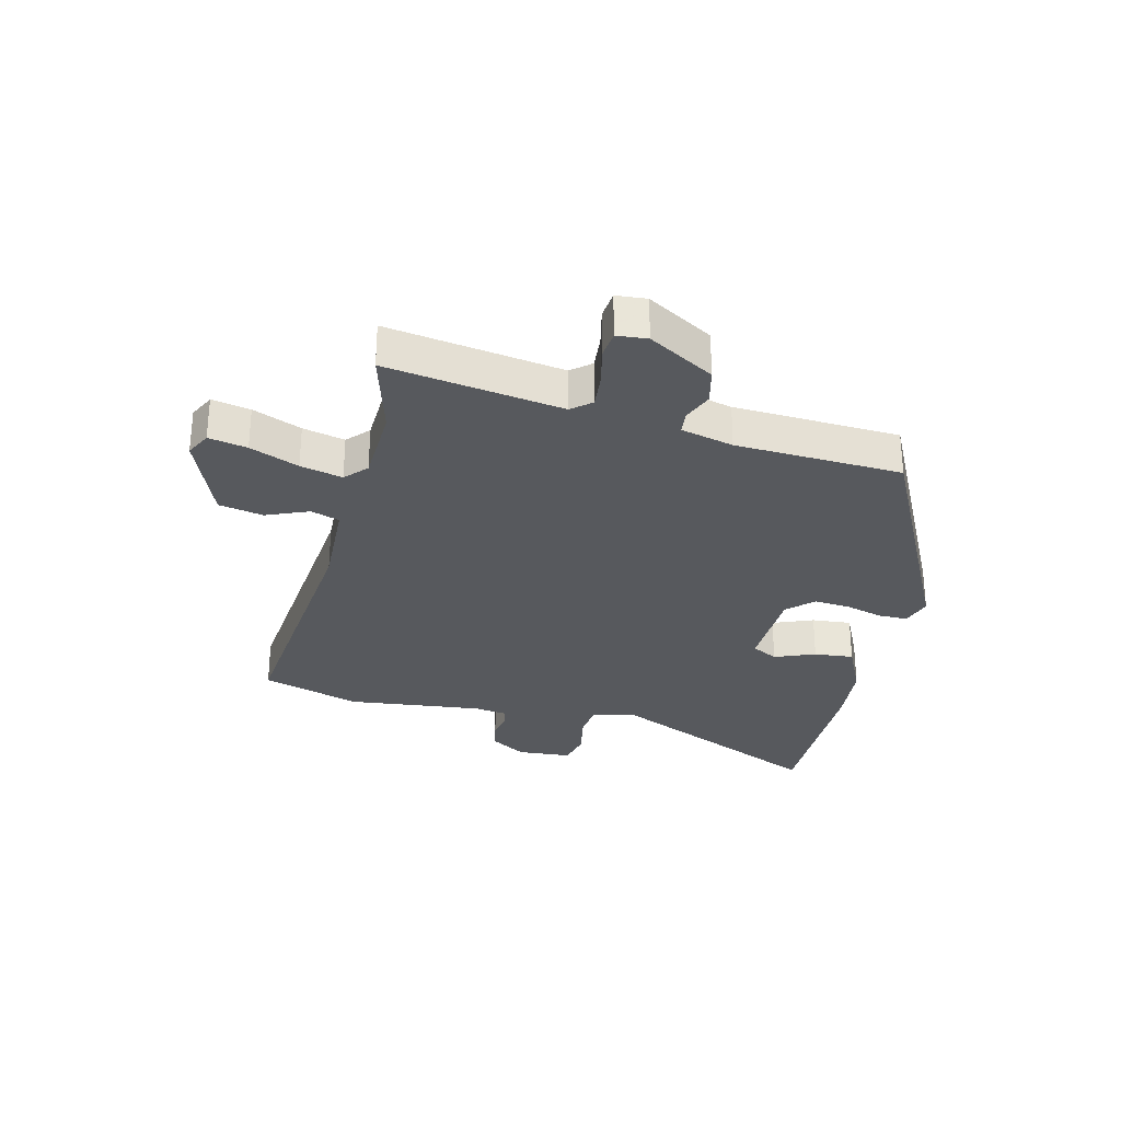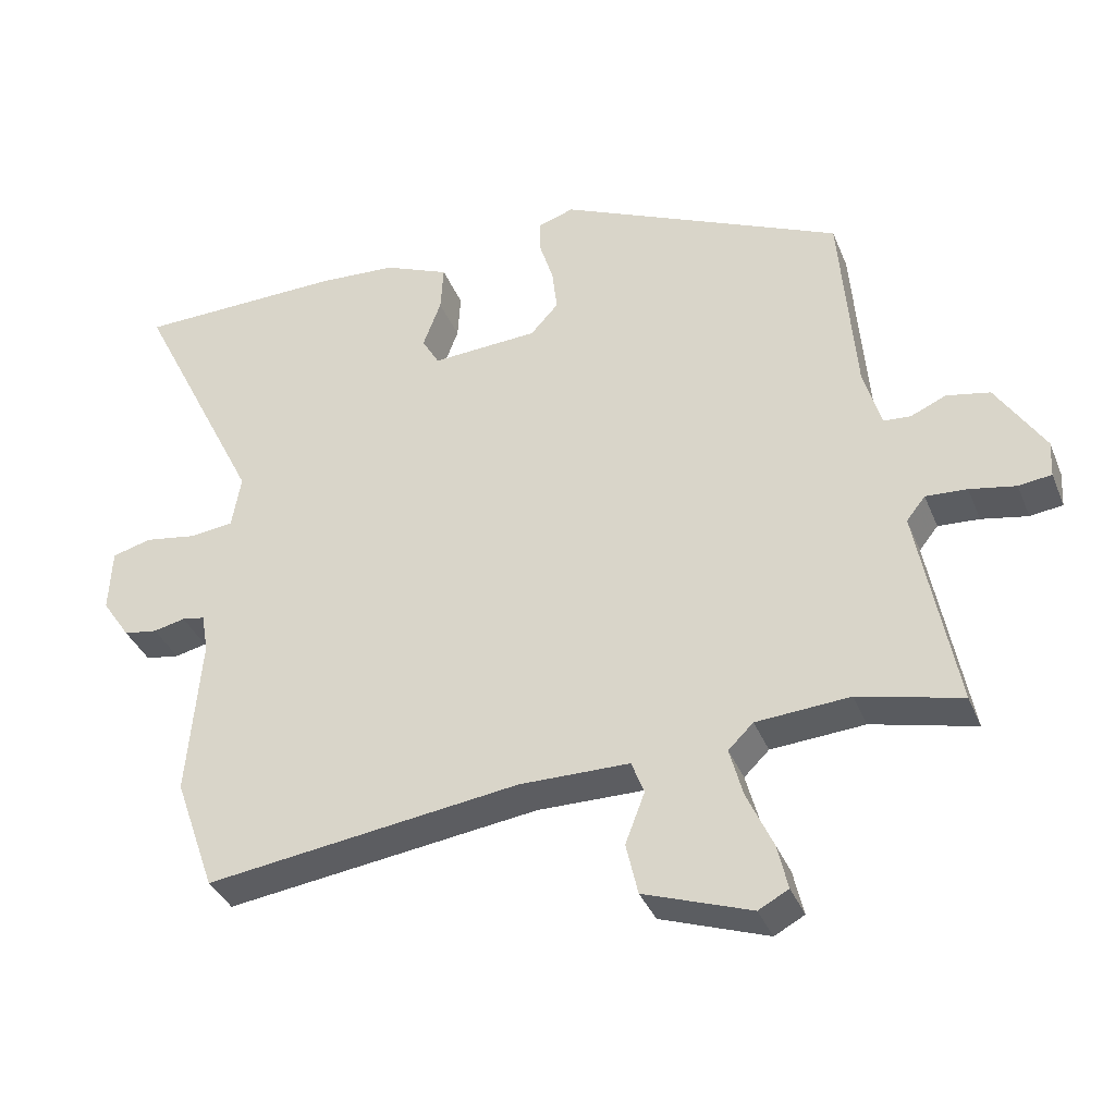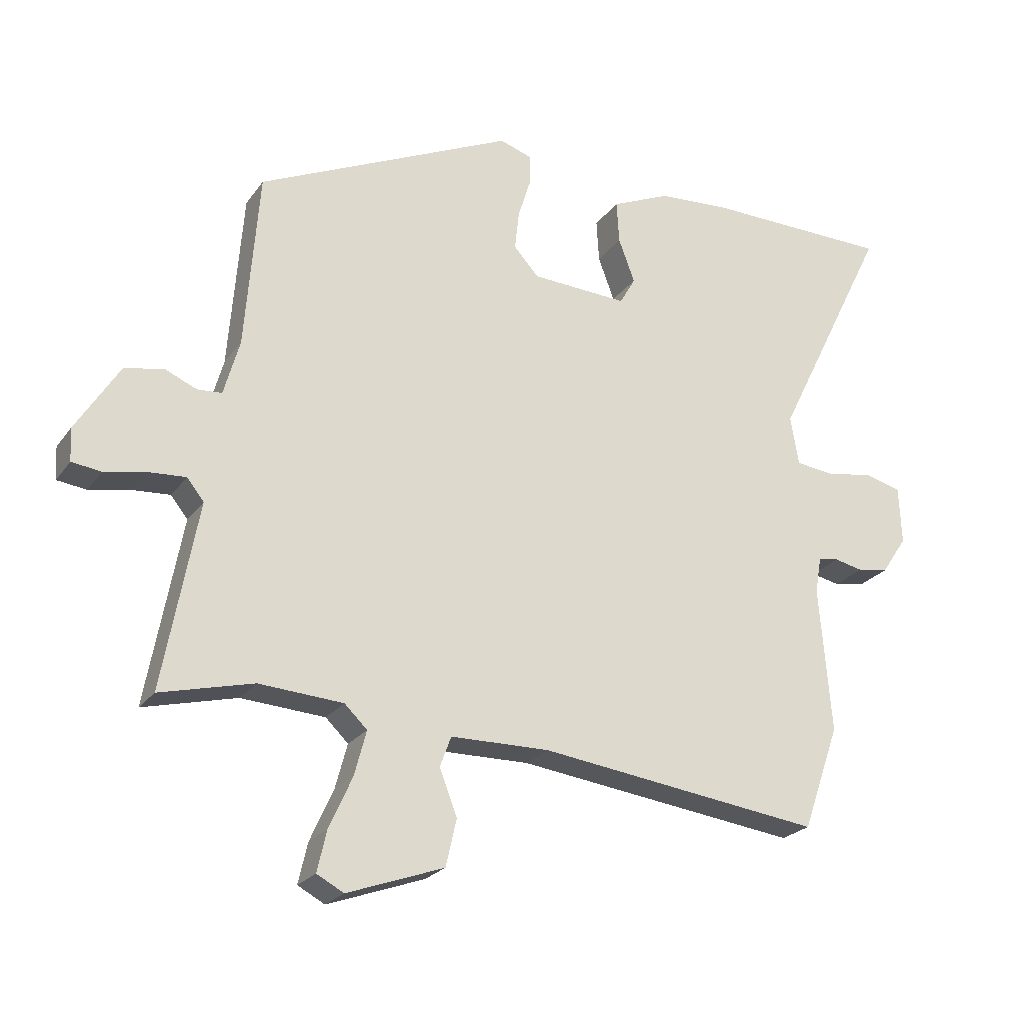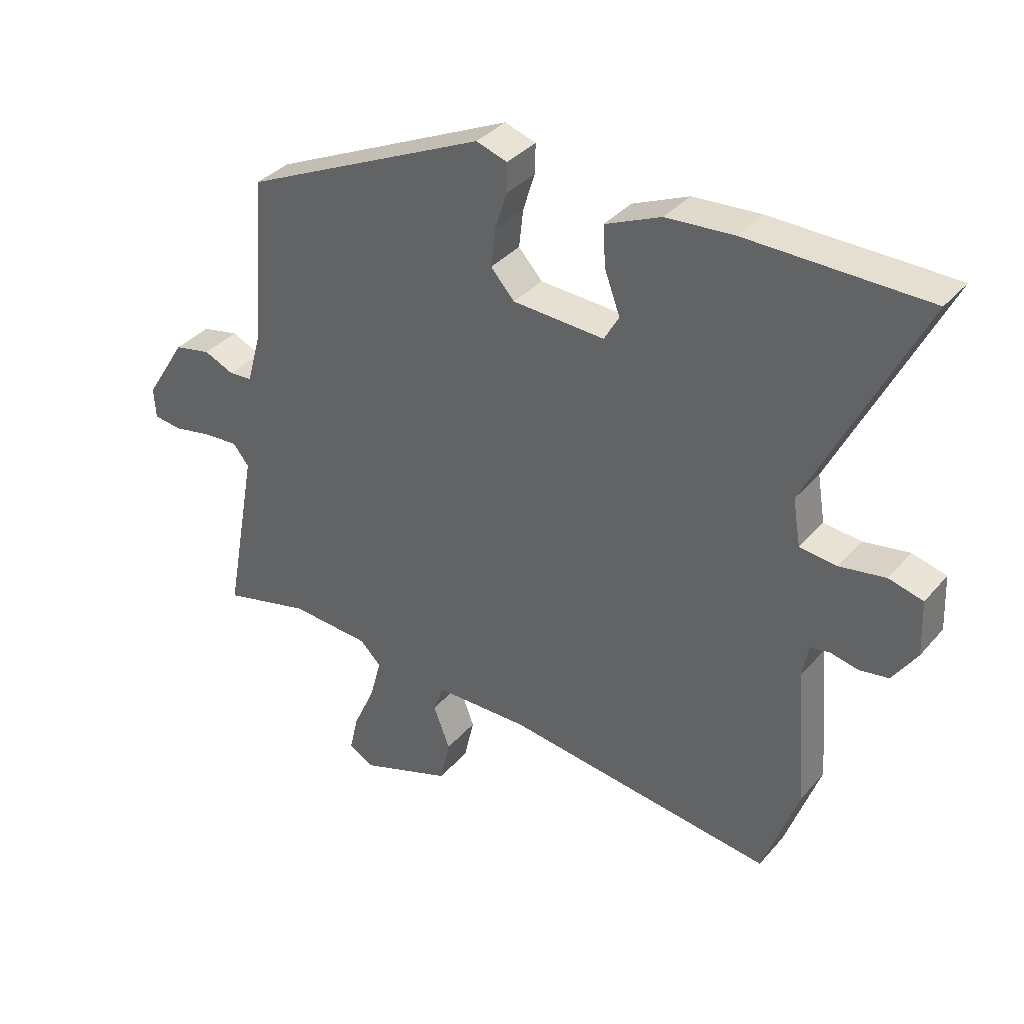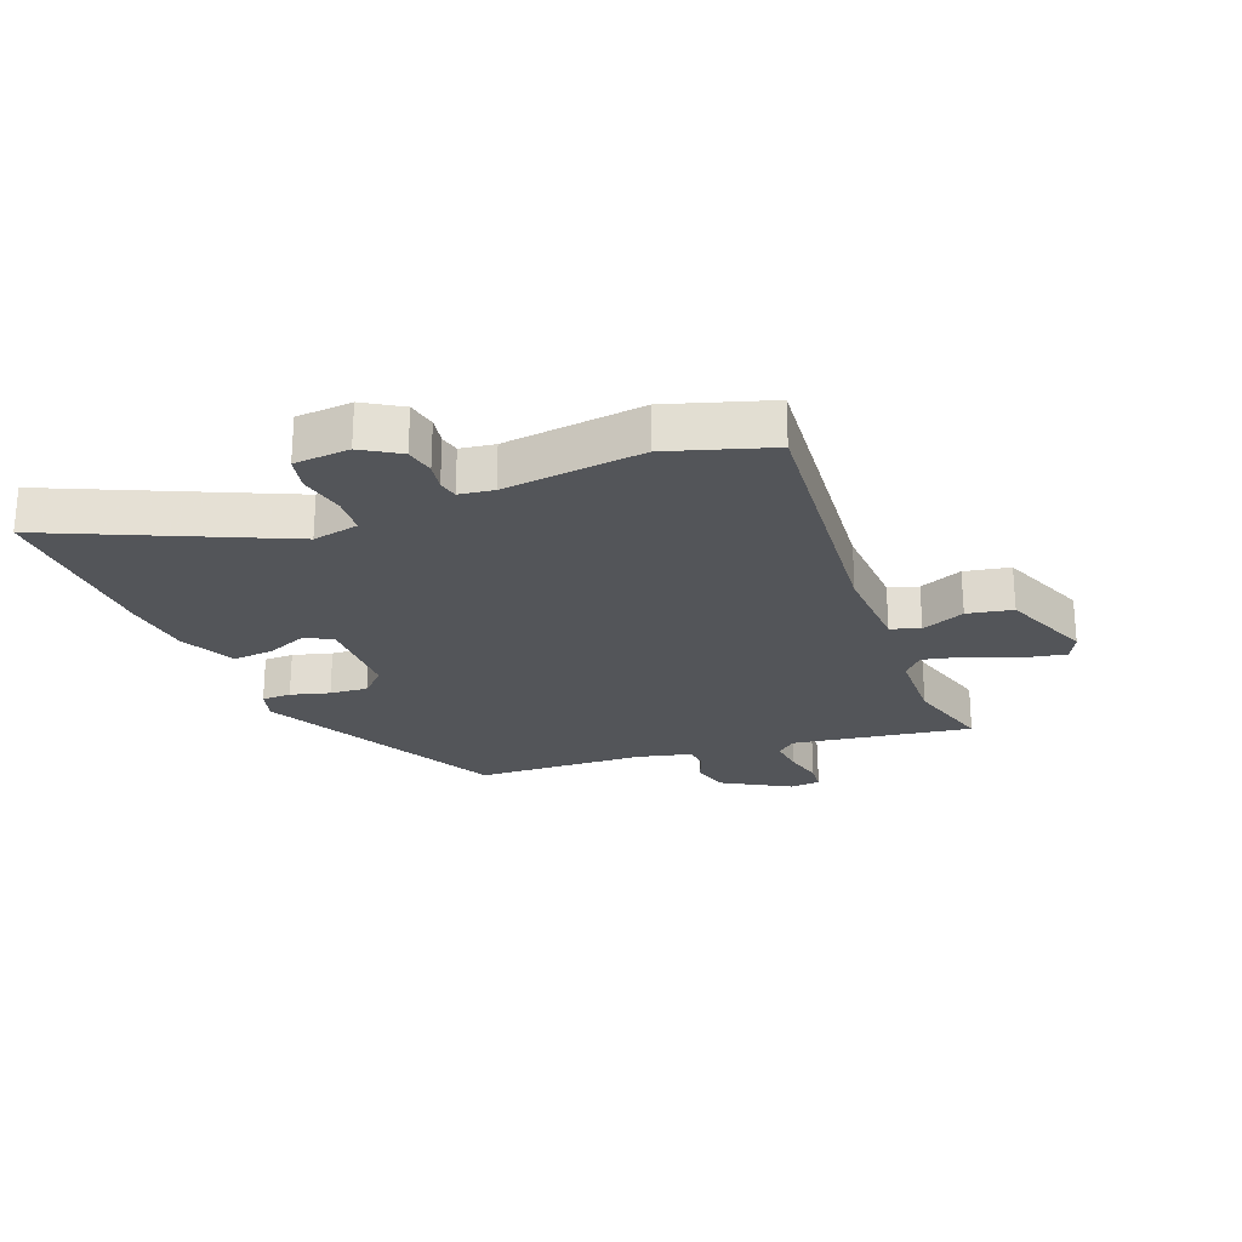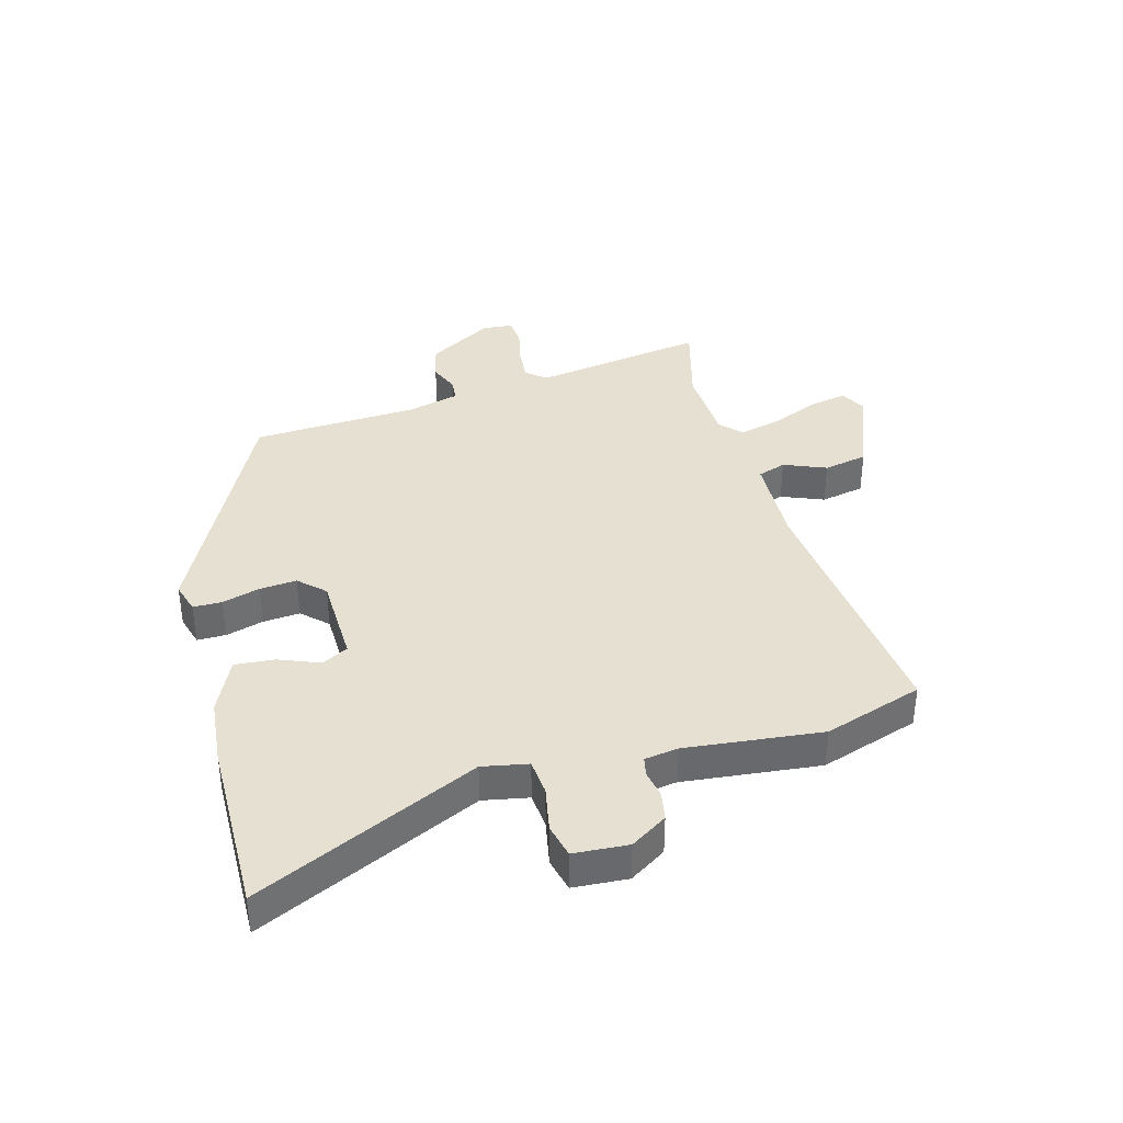
<metadata>
{"format":"obj","ext":"obj","renderer":"f3d","projection":"perspective","resolution":1024,"background":"white","views":[{"elev":-29.4,"azim":-102.1,"up":"+Y"},{"elev":-36.8,"azim":-159.4,"up":"+Z"},{"elev":-23.5,"azim":-26.6,"up":"+Z"},{"elev":36.0,"azim":35.0,"up":"+Z"},{"elev":-24.0,"azim":113.3,"up":"+Y"},{"elev":37.7,"azim":76.0,"up":"+Y"}]}
</metadata>
<code>
v -0.468 0.07 0.326
v -0.058 0.07 0.516
v -0.006 0.07 0.499
v -0.007 0.07 0.45
v -0.027 0.07 0.386
v -0.034 0.07 0.323
v 0.006 0.07 0.279
v 0.16 0.07 0.271
v 0.185 0.07 0.315
v 0.159 0.07 0.385
v 0.155 0.07 0.453
v 0.249 0.07 0.494
v 0.363 0.07 0.502
v 0.663 0.07 0.498
v 0.479 0.07 0.126
v 0.492 0.07 0.048
v 0.554 0.07 0.041
v 0.631 0.07 0.054
v 0.688 0.07 0.039
v 0.692 0.07 -0.054
v 0.651 0.07 -0.115
v 0.602 0.07 -0.123
v 0.556 0.07 -0.113
v 0.523 0.07 -0.119
v 0.513 0.07 -0.176
v 0.532 0.07 -0.409
v 0.473 0.07 -0.576
v 0.02 0.07 -0.517
v -0.138 0.07 -0.519
v -0.156 0.07 -0.567
v -0.128 0.07 -0.64
v -0.145 0.07 -0.715
v -0.299 0.07 -0.77
v -0.342 0.07 -0.747
v -0.327 0.07 -0.682
v -0.29 0.07 -0.6
v -0.271 0.07 -0.529
v -0.307 0.07 -0.494
v -0.441 0.07 -0.485
v -0.589 0.07 -0.522
v -0.534 0.07 -0.225
v -0.561 0.07 -0.191
v -0.62 0.07 -0.195
v -0.686 0.07 -0.208
v -0.733 0.07 -0.202
v -0.736 0.07 -0.15
v -0.667 0.07 -0.04
v -0.605 0.07 -0.027
v -0.554 0.07 -0.049
v -0.515 0.07 -0.046
v -0.49 0.07 0.043
v -0.468 0 0.326
v -0.058 0 0.516
v -0.006 0 0.499
v -0.007 0 0.45
v -0.027 0 0.386
v -0.034 0 0.323
v 0.006 0 0.279
v 0.16 0 0.271
v 0.185 0 0.315
v 0.159 0 0.385
v 0.155 0 0.453
v 0.249 0 0.494
v 0.363 0 0.502
v 0.663 0 0.498
v 0.479 0 0.126
v 0.492 0 0.048
v 0.554 0 0.041
v 0.631 0 0.054
v 0.688 0 0.039
v 0.692 0 -0.054
v 0.651 0 -0.115
v 0.602 0 -0.123
v 0.556 0 -0.113
v 0.523 0 -0.119
v 0.513 0 -0.176
v 0.532 0 -0.409
v 0.473 0 -0.576
v 0.02 0 -0.517
v -0.138 0 -0.519
v -0.156 0 -0.567
v -0.128 0 -0.64
v -0.145 0 -0.715
v -0.299 0 -0.77
v -0.342 0 -0.747
v -0.327 0 -0.682
v -0.29 0 -0.6
v -0.271 0 -0.529
v -0.307 0 -0.494
v -0.441 0 -0.485
v -0.589 0 -0.522
v -0.534 0 -0.225
v -0.561 0 -0.191
v -0.62 0 -0.195
v -0.686 0 -0.208
v -0.733 0 -0.202
v -0.736 0 -0.15
v -0.667 0 -0.04
v -0.605 0 -0.027
v -0.554 0 -0.049
v -0.515 0 -0.046
v -0.49 0 0.043
f 47 48 49
f 46 47 49
f 45 46 49
f 44 45 49
f 43 44 49
f 42 43 49 50
f 41 42 50
f 39 40 41
f 41 50 51
f 39 41 51
f 38 39 51
f 34 35 36
f 33 34 36
f 32 33 36
f 31 32 36
f 30 31 36
f 29 30 36 37
f 25 26 27 28
f 24 25 28 29
f 21 22 23
f 20 21 23
f 19 20 23
f 18 19 23
f 17 18 23
f 16 17 23 24
f 13 14 15
f 12 13 15
f 11 12 15
f 10 11 15
f 9 10 15
f 8 9 15 16
f 37 38 51
f 29 37 51
f 24 29 51
f 16 24 51
f 8 16 51
f 7 8 51
f 3 4 5
f 2 3 5
f 1 2 5
f 6 7 51 1
f 1 5 6
f 100 99 98
f 100 98 97
f 100 97 96
f 100 96 95
f 100 95 94
f 101 100 94 93
f 101 93 92
f 92 91 90
f 102 101 92
f 102 92 90
f 102 90 89
f 87 86 85
f 87 85 84
f 87 84 83
f 87 83 82
f 87 82 81
f 88 87 81 80
f 79 78 77 76
f 80 79 76 75
f 74 73 72
f 74 72 71
f 74 71 70
f 74 70 69
f 74 69 68
f 75 74 68 67
f 66 65 64
f 66 64 63
f 66 63 62
f 66 62 61
f 66 61 60
f 67 66 60 59
f 102 89 88
f 102 88 80
f 102 80 75
f 102 75 67
f 102 67 59
f 102 59 58
f 56 55 54
f 56 54 53
f 56 53 52
f 52 102 58 57
f 57 56 52
f 1 52 53 2
f 2 53 54 3
f 3 54 55 4
f 4 55 56 5
f 5 56 57 6
f 6 57 58 7
f 7 58 59 8
f 8 59 60 9
f 9 60 61 10
f 10 61 62 11
f 11 62 63 12
f 12 63 64 13
f 13 64 65 14
f 14 65 66 15
f 15 66 67 16
f 16 67 68 17
f 17 68 69 18
f 18 69 70 19
f 19 70 71 20
f 20 71 72 21
f 21 72 73 22
f 22 73 74 23
f 23 74 75 24
f 24 75 76 25
f 25 76 77 26
f 26 77 78 27
f 27 78 79 28
f 28 79 80 29
f 29 80 81 30
f 30 81 82 31
f 31 82 83 32
f 32 83 84 33
f 33 84 85 34
f 34 85 86 35
f 35 86 87 36
f 36 87 88 37
f 37 88 89 38
f 38 89 90 39
f 39 90 91 40
f 40 91 92 41
f 41 92 93 42
f 42 93 94 43
f 43 94 95 44
f 44 95 96 45
f 45 96 97 46
f 46 97 98 47
f 47 98 99 48
f 48 99 100 49
f 49 100 101 50
f 50 101 102 51
f 51 102 52 1

</code>
